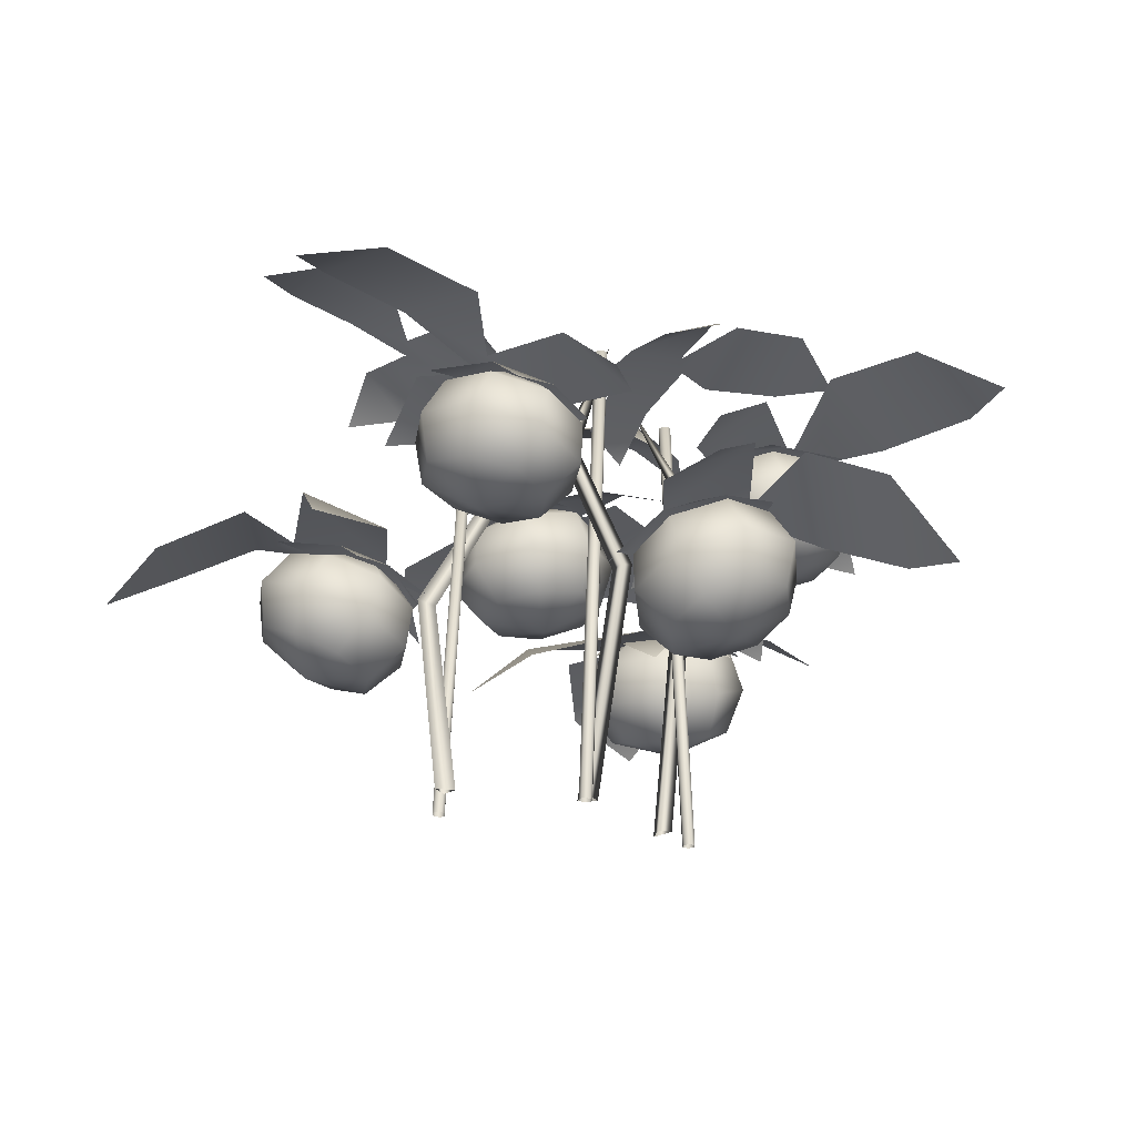
<metadata>
{"format":"obj","ext":"obj","renderer":"f3d","projection":"perspective","resolution":1024,"background":"white","views":[{"elev":-26.4,"azim":-58.2,"up":"+Y"}]}
</metadata>
<code>
g Tomato_Mesh
v 0.3442 0.4895 0.07621
v 0.2963 0.4837 -0.03507
v 0.3619 0.5185 -0.1132
v 0.4769 0.5566 -0.103
v 0.5201 0.5696 0.01347
v 0.4473 0.5302 0.1078
v 0.3975 0.438 0.1751
v 0.5605 0.516 0.1129
v 0.583 0.5566 -0.05437
v 0.464 0.5291 -0.1906
v 0.3052 0.4665 -0.1241
v 0.2888 0.4267 0.05235
v 0.3192 0.34 0.04869
v 0.4123 0.3689 0.1376
v 0.5342 0.4231 0.1334
v 0.6119 0.4702 0.03728
v 0.6016 0.4834 -0.09442
v 0.5092 0.4553 -0.1826
v 0.3877 0.4017 -0.1782
v 0.3094 0.3548 -0.08293
v 0.305 0.4279 0.04911
v 0.3865 0.4521 0.1263
v 0.4921 0.5014 0.1251
v 0.5598 0.5427 0.04082
v 0.549 0.5523 -0.07448
v 0.4696 0.5235 -0.1486
v 0.3635 0.4803 -0.1467
v 0.2919 0.441 -0.06498
v 0.3367 0.4872 0.03094
v 0.387 0.5019 0.07839
v 0.4508 0.5322 0.07718
v 0.4934 0.5553 0.0253
v 0.4893 0.5571 -0.04524
v 0.4406 0.538 -0.09262
v 0.3737 0.5139 -0.0905
v 0.3299 0.4942 -0.03906
v 0.3917 0.2757 0.02008
v 0.4604 0.2978 0.08587
v 0.5511 0.3396 0.08107
v 0.6038 0.3802 0.01221
v 0.594 0.3914 -0.08515
v 0.5278 0.3689 -0.1502
v 0.4424 0.3254 -0.1471
v 0.3854 0.2905 -0.07693
v 0.5105 0.2953 -0.03687
v 0.2246 0.7081 0.1654
v 0.2175 0.7635 0.2743
v 0.03269 0.7432 0.3054
v -0.07773 0.7309 0.4219
v 0.06997 0.8261 0.4518
v 0.2427 0.7883 0.4171
v 0.1681 0.8969 0.5543
v 0.1792 0.9092 0.7465
v 0.3079 0.8456 0.8815
v 0.4206 0.8646 0.758
v 0.4208 0.8468 0.5517
v 0.3096 0.7901 0.4468
v 0.5009 0.7857 0.4069
v 0.6305 0.6835 0.3731
v 0.5182 0.7107 0.2512
v 0.2916 0.7465 0.2655
v 0.2151 0.001231 0.09539
v 0.2527 0.008932 0.1055
v 0.2434 0.001735 0.06757
v 0.2895 0.453 0.1014
v 0.3286 0.4522 0.1088
v 0.3153 0.4647 0.07352
v 0.2086 0.7061 0.1932
v 0.2473 0.7031 0.2019
v 0.2356 0.7054 0.164
v 0.1768 0.9879 0.06064
v 0.1975 0.8774 0.1156
v 0.2391 0.9616 0.0502
v 0.3766 0.9445 0.07089
v 0.4882 0.9451 0.01701
v 0.3827 1.005 -0.04681
v 0.2518 0.9787 -0.06745
v 0.3344 1.051 -0.1489
v 0.3774 1.061 -0.2907
v 0.3272 1.001 -0.4209
v 0.2115 1.005 -0.3628
v 0.157 0.991 -0.2138
v 0.2119 0.9744 -0.1069
v 0.06557 0.9367 -0.1295
v -0.02783 0.8472 -0.1373
v 0.01725 0.8772 -0.01997
v 0.1793 0.9418 0.02968
v 0.293 0.4663 0.1147
v 0.3974 0.549 0.06837
v 0.555 0.5347 0.1926
v 0.7339 0.5373 0.2052
v 0.6463 0.6275 0.05153
v 0.4967 0.5713 -0.06417
v 0.6497 0.646 -0.07151
v 0.7919 0.5819 -0.1581
v 0.8144 0.4473 -0.3206
v 0.6341 0.4932 -0.3608
v 0.4737 0.5578 -0.2796
v 0.4733 0.5574 -0.1358
v 0.3084 0.5337 -0.2832
v 0.1982 0.405 -0.3638
v 0.1699 0.4432 -0.1828
v 0.3375 0.5216 -0.001157
v 0.1984 0.7856 0.4293
v 0.1406 0.7709 0.3513
v 0.1802 0.7399 0.2433
v 0.2994 0.7202 0.2298
v 0.3708 0.7481 0.3285
v 0.3135 0.7805 0.4352
v 0.2481 0.7501 0.5368
v 0.4085 0.7171 0.4381
v 0.4044 0.6859 0.2674
v 0.2487 0.6776 0.1847
v 0.1063 0.7204 0.2577
v 0.1182 0.7524 0.4361
v 0.1085 0.6658 0.4653
v 0.2237 0.6743 0.529
v 0.3521 0.6599 0.4955
v 0.4165 0.6309 0.3837
v 0.381 0.6041 0.2586
v 0.2669 0.5961 0.1952
v 0.1392 0.6109 0.2286
v 0.0741 0.64 0.3396
v 0.1322 0.7447 0.4316
v 0.2324 0.7512 0.4873
v 0.3452 0.7414 0.4595
v 0.4013 0.7161 0.3616
v 0.3679 0.6918 0.2529
v 0.2683 0.6818 0.2018
v 0.1578 0.6969 0.2277
v 0.09839 0.7248 0.3229
v 0.18 0.7726 0.3893
v 0.2417 0.7763 0.4236
v 0.3099 0.7706 0.4062
v 0.3443 0.7528 0.3467
v 0.3244 0.7334 0.2817
v 0.2623 0.7254 0.2492
v 0.1941 0.7378 0.2651
v 0.1599 0.7589 0.3229
v 0.1389 0.5696 0.4599
v 0.2243 0.5766 0.5068
v 0.3201 0.5666 0.4798
v 0.3664 0.5528 0.3971
v 0.3389 0.5351 0.3042
v 0.2557 0.5269 0.258
v 0.1635 0.5325 0.2838
v 0.116 0.5534 0.3657
v 0.2376 0.5112 0.3922
v 0.2717 -0.0177 0.1307
v 0.2172 0.9362 0.1235
v 0.2723 -0.01774 0.1208
v 0.2178 0.9362 0.1136
v 0.2798 -0.01736 0.1143
v 0.2253 0.9366 0.1071
v 0.2898 -0.01679 0.1149
v 0.2353 0.9372 0.1077
v 0.2963 -0.01636 0.1224
v 0.2418 0.9376 0.1152
v 0.2956 -0.01632 0.1324
v 0.2411 0.9376 0.1252
v 0.2881 -0.0167 0.1389
v 0.2336 0.9372 0.1317
v 0.2782 -0.01727 0.1382
v 0.2237 0.9367 0.131
v -0.1961 0.4118 0.3008
v -0.07494 0.4119 0.2958
v -0.02694 0.4396 0.3882
v -0.0791 0.4645 0.4952
v -0.2038 0.472 0.4947
v -0.2641 0.4406 0.3893
v -0.3051 0.3542 0.3095
v -0.3086 0.4138 0.491
v -0.1623 0.4525 0.5761
v 0.008427 0.439 0.5118
v 0.005765 0.3942 0.3342
v -0.1513 0.3557 0.2516
v -0.1549 0.2662 0.2721
v -0.2723 0.2841 0.3296
v -0.3142 0.3243 0.4497
v -0.2543 0.3629 0.5612
v -0.1283 0.3778 0.6002
v -0.01179 0.3606 0.5433
v 0.0297 0.3209 0.4235
v -0.0292 0.2826 0.3118
v -0.1541 0.3551 0.2679
v -0.2563 0.3697 0.3182
v -0.2949 0.4069 0.4217
v -0.2423 0.4407 0.519
v -0.1312 0.452 0.5513
v -0.03251 0.4327 0.5013
v 0.005472 0.4016 0.3978
v -0.04353 0.3701 0.298
v -0.1511 0.4105 0.3099
v -0.2139 0.4193 0.341
v -0.2369 0.4423 0.4037
v -0.2047 0.4608 0.4642
v -0.1375 0.4633 0.486
v -0.07502 0.45 0.4558
v -0.05213 0.4335 0.3906
v -0.08364 0.4186 0.3294
v -0.1512 0.1943 0.3431
v -0.238 0.2083 0.3855
v -0.2677 0.2397 0.4757
v -0.224 0.2745 0.5534
v -0.1302 0.2871 0.5804
v -0.04487 0.2725 0.54
v -0.01541 0.2388 0.4552
v -0.05901 0.2102 0.3735
v -0.1412 0.2007 0.4757
v -0.2464 0.642 0.1802
v -0.348 0.6973 0.1402
v -0.3103 0.6977 -0.04442
v -0.3792 0.6972 -0.19
v -0.4639 0.7752 -0.0539
v -0.4913 0.7185 0.1149
v -0.5976 0.8341 0.007563
v -0.7816 0.8443 -0.04985
v -0.9506 0.7661 0.01451
v -0.8763 0.7729 0.1654
v -0.6831 0.7561 0.2378
v -0.543 0.7127 0.1665
v -0.5738 0.6871 0.3579
v -0.5838 0.5713 0.4797
v -0.4312 0.6114 0.4221
v -0.3654 0.6722 0.2104
v -0.1463 -0.05906 0.124
v -0.1695 -0.05566 0.1561
v -0.1305 -0.0616 0.1604
v -0.1985 0.3815 0.2373
v -0.2193 0.3763 0.2708
v -0.1822 0.3904 0.2724
v -0.2666 0.6416 0.1553
v -0.2884 0.6343 0.1877
v -0.249 0.6381 0.1907
v -0.1441 0.9259 0.2022
v -0.1978 0.8135 0.1904
v -0.1553 0.8928 0.261
v -0.2229 0.8603 0.3795
v -0.2124 0.8488 0.5024
v -0.1179 0.9205 0.4336
v -0.05084 0.9089 0.3169
v -0.007446 0.9721 0.4302
v 0.1091 0.9772 0.522
v 0.2512 0.9246 0.516
v 0.238 0.9414 0.3883
v 0.119 0.9324 0.2828
v 0.000445 0.9093 0.2935
v 0.07531 0.8883 0.1621
v 0.1199 0.8098 0.06905
v -0.007063 0.834 0.07181
v -0.114 0.8799 0.211
v -0.2128 0.3943 0.2371
v -0.2104 0.465 0.3591
v -0.3818 0.4326 0.4592
v -0.4575 0.4152 0.621
v -0.2869 0.5154 0.6041
v -0.123 0.4768 0.501
v -0.174 0.5339 0.6533
v -0.1411 0.4547 0.8097
v 0.008563 0.3192 0.8751
v 0.1083 0.3851 0.727
v 0.08682 0.4669 0.5557
v -0.04726 0.4658 0.5036
v 0.1502 0.4614 0.4012
v 0.2704 0.3462 0.3147
v 0.1098 0.3864 0.2274
v -0.1229 0.4448 0.3257
v -0.4869 0.7207 0.06918
v -0.3928 0.7129 0.04208
v -0.3047 0.6782 0.1144
v -0.3338 0.6453 0.2277
v -0.4525 0.6646 0.2614
v -0.5331 0.7028 0.1733
v -0.6033 0.6794 0.07304
v -0.5669 0.6292 0.2538
v -0.4047 0.5993 0.3082
v -0.2717 0.6089 0.1926
v -0.291 0.667 0.03866
v -0.4632 0.6967 -0.01106
v -0.4831 0.6116 -0.03944
v -0.584 0.6068 0.04544
v -0.5979 0.5784 0.1751
v -0.5152 0.5428 0.272
v -0.3846 0.5207 0.2812
v -0.2844 0.5258 0.1973
v -0.2707 0.5546 0.06837
v -0.3524 0.5904 -0.02887
v -0.4636 0.6875 0.002702
v -0.5515 0.6824 0.07636
v -0.5654 0.6602 0.19
v -0.4928 0.6293 0.2746
v -0.3785 0.6094 0.2801
v -0.2949 0.6108 0.205
v -0.2803 0.6381 0.09477
v -0.3492 0.672 0.008364
v -0.4424 0.71 0.06507
v -0.4965 0.7066 0.1104
v -0.5044 0.6935 0.1794
v -0.4603 0.6722 0.2308
v -0.3917 0.6554 0.2337
v -0.3388 0.6546 0.1869
v -0.33 0.6745 0.1193
v -0.3727 0.699 0.06891
v -0.4846 0.5125 -0.01918
v -0.5591 0.5097 0.04396
v -0.5676 0.4892 0.1415
v -0.5064 0.4707 0.2127
v -0.4091 0.4567 0.2187
v -0.3359 0.4581 0.1572
v -0.3274 0.4738 0.06304
v -0.3878 0.4995 -0.008272
v -0.454 0.4439 0.09075
v -0.1986 -0.08436 0.1619
v -0.2149 0.8697 0.2118
v -0.1896 -0.08442 0.1661
v -0.2058 0.8697 0.216
v -0.1862 -0.08485 0.1754
v -0.2024 0.8692 0.2253
v -0.1904 -0.0854 0.1845
v -0.2066 0.8687 0.2344
v -0.1997 -0.08573 0.1879
v -0.2159 0.8683 0.2378
v -0.2088 -0.08567 0.1837
v -0.225 0.8684 0.2336
v -0.2122 -0.08524 0.1743
v -0.2284 0.8688 0.2242
v -0.208 -0.0847 0.1653
v -0.2242 0.8694 0.2152
v -0.1794 0.4637 -0.2638
v -0.2951 0.4714 -0.2284
v -0.3621 0.5089 -0.3041
v -0.3361 0.5381 -0.4192
v -0.215 0.5374 -0.4498
v -0.1333 0.4944 -0.365
v -0.08103 0.3999 -0.3028
v -0.1177 0.4723 -0.4759
v -0.2768 0.5266 -0.5191
v -0.4268 0.5197 -0.4146
v -0.384 0.462 -0.2462
v -0.2151 0.4072 -0.208
v -0.2241 0.3194 -0.2337
v -0.1234 0.3337 -0.3178
v -0.1094 0.3799 -0.4423
v -0.1916 0.4304 -0.5327
v -0.3217 0.4563 -0.5379
v -0.4215 0.4427 -0.4544
v -0.4352 0.3971 -0.3304
v -0.3539 0.3469 -0.2395
v -0.2165 0.4076 -0.2245
v -0.129 0.4192 -0.2981
v -0.1143 0.4612 -0.4059
v -0.1864 0.5055 -0.4847
v -0.3007 0.5264 -0.4873
v -0.3852 0.51 -0.4152
v -0.3989 0.4739 -0.3073
v -0.3294 0.432 -0.2249
v -0.2252 0.4661 -0.2613
v -0.1715 0.473 -0.3067
v -0.163 0.499 -0.3719
v -0.2076 0.5239 -0.4212
v -0.2776 0.5324 -0.4251
v -0.3315 0.5211 -0.3809
v -0.3388 0.5014 -0.3131
v -0.2945 0.4799 -0.2627
v -0.2511 0.2533 -0.3052
v -0.1766 0.2647 -0.3674
v -0.1676 0.3006 -0.4602
v -0.2262 0.3438 -0.5224
v -0.3225 0.3645 -0.5242
v -0.396 0.3526 -0.4644
v -0.4063 0.3148 -0.3769
v -0.3463 0.2774 -0.3106
v -0.293 0.2701 -0.4305
v -0.08212 0.6806 -0.1475
v 0.03037 0.726 -0.1314
v 0.03965 0.7153 0.05655
v 0.1421 0.6996 0.1798
v 0.1967 0.7816 0.03121
v 0.1768 0.7359 -0.1419
v 0.3154 0.836 -0.05867
v 0.508 0.8298 -0.04904
v 0.6488 0.7456 -0.1581
v 0.5404 0.7684 -0.2848
v 0.3345 0.7697 -0.3069
v 0.2134 0.7304 -0.2051
v 0.1937 0.7171 -0.3991
v 0.1637 0.6101 -0.5257
v 0.03393 0.6558 -0.4294
v 0.02777 0.705 -0.2049
v -0.2224 -0.01458 -0.1063
v -0.2076 -0.01036 -0.1429
v -0.2469 -0.01339 -0.1376
v -0.1639 0.4287 -0.2048
v -0.1525 0.4247 -0.2426
v -0.1876 0.4413 -0.2341
v -0.05653 0.6771 -0.1284
v -0.04407 0.6708 -0.1656
v -0.0826 0.6773 -0.1584
v -0.1631 0.9714 -0.1274
v -0.1175 0.8552 -0.1356
v -0.1695 0.9421 -0.1888
v -0.1362 0.9141 -0.3221
v -0.1777 0.9123 -0.4388
v -0.246 0.9849 -0.3446
v -0.2829 0.9691 -0.2156
v -0.3476 1.043 -0.3106
v -0.4824 1.063 -0.3696
v -0.6224 1.019 -0.3309
v -0.5767 1.026 -0.2099
v -0.4365 1.001 -0.1384
v -0.3266 0.9711 -0.18
v -0.3681 0.9455 -0.03528
v -0.3945 0.8635 0.06153
v -0.2707 0.8795 0.02818
v -0.198 0.9283 -0.1307
v -0.149 0.4405 -0.2074
v -0.1757 0.52 -0.3209
v -0.03759 0.4839 -0.4626
v -0.005981 0.4735 -0.6389
v -0.1583 0.5831 -0.5741
v -0.2942 0.5479 -0.4353
v -0.2779 0.6125 -0.5921
v -0.3549 0.5474 -0.7393
v -0.5267 0.4272 -0.7722
v -0.5809 0.4885 -0.6003
v -0.5111 0.5558 -0.4357
v -0.3689 0.5422 -0.4193
v -0.5345 0.5432 -0.2708
v -0.6386 0.4301 -0.1632
v -0.4587 0.4532 -0.1171
v -0.2535 0.5032 -0.2676
v 0.1839 0.7349 -0.09649
v 0.09916 0.7314 -0.047
v -0.006605 0.7079 -0.09651
v -0.009282 0.6817 -0.2152
v 0.09858 0.6955 -0.2766
v 0.2014 0.7218 -0.2097
v 0.292 0.6865 -0.1318
v 0.208 0.6522 -0.3001
v 0.03552 0.6372 -0.3133
v -0.0635 0.6469 -0.1676
v -0.00202 0.6921 -0.02055
v 0.1789 0.7067 -0.0143
v 0.1982 0.6186 0.003452
v 0.2742 0.6135 -0.1043
v 0.2532 0.5938 -0.2346
v 0.1465 0.571 -0.3093
v 0.01632 0.5582 -0.2865
v -0.05927 0.5638 -0.1799
v -0.0382 0.5838 -0.05028
v 0.06765 0.6069 0.02503
v 0.1752 0.6985 -0.02821
v 0.2415 0.6932 -0.1218
v 0.2249 0.6785 -0.2363
v 0.1314 0.6587 -0.3015
v 0.01798 0.6469 -0.279
v -0.04407 0.6482 -0.1853
v -0.02862 0.6682 -0.07363
v 0.06205 0.6911 -0.005668
v 0.1411 0.7269 -0.08188
v 0.1819 0.7234 -0.1395
v 0.1713 0.7148 -0.2089
v 0.1143 0.7003 -0.2486
v 0.046 0.6883 -0.235
v 0.006452 0.6876 -0.1765
v 0.01627 0.703 -0.1078
v 0.07197 0.7208 -0.06861
v 0.1866 0.5215 -0.02195
v 0.2426 0.5184 -0.1019
v 0.225 0.5046 -0.1994
v 0.1467 0.4955 -0.2537
v 0.05018 0.4883 -0.2357
v -0.005114 0.49 -0.1579
v 0.01124 0.4993 -0.06385
v 0.08928 0.5156 -0.008773
v 0.1242 0.4632 -0.1242
v -0.1833 -0.04041 -0.1574
v -0.1017 0.9116 -0.1575
v -0.1931 -0.03957 -0.1592
v -0.1115 0.9125 -0.1593
v -0.1987 -0.03909 -0.1674
v -0.1172 0.9129 -0.1675
v -0.197 -0.03924 -0.1772
v -0.1154 0.9128 -0.1773
v -0.1888 -0.03994 -0.1829
v -0.1072 0.9121 -0.183
v -0.179 -0.04078 -0.1811
v -0.09747 0.9113 -0.1812
v -0.1734 -0.04126 -0.1729
v -0.09181 0.9108 -0.173
v -0.1752 -0.04111 -0.1631
v -0.09358 0.9109 -0.1632
g Tomato_Plants
f 3 11 2
f 4 1 5
f 2 1 3
f 4 3 1
f 1 6 5
f 3 4 10
f 2 12 1
f 1 7 6
f 6 8 5
f 5 9 4
f 21 20 13
f 19 26 18
f 25 16 17
f 15 22 14
f 20 27 19
f 26 17 18
f 16 23 15
f 14 21 13
f 28 35 27
f 25 34 33
f 23 32 31
f 22 29 21
f 21 36 28
f 27 34 26
f 24 33 32
f 22 31 30
f 13 44 37
f 19 42 43
f 16 41 17
f 14 39 15
f 20 43 44
f 18 41 42
f 15 40 16
f 14 37 38
f 44 43 45
f 42 41 45
f 40 39 45
f 38 37 45
f 37 44 45
f 43 42 45
f 41 40 45
f 39 38 45
f 50 47 48
f 50 48 49
f 52 57 51
f 51 61 47
f 53 56 52
f 53 54 55
f 58 61 57
f 58 59 60
f 61 46 47
f 65 64 62
f 64 66 63
f 63 65 62
f 65 70 67
f 70 66 67
f 69 65 66
f 68 71 70
f 70 71 69
f 69 71 68
f 76 73 74
f 76 74 75
f 78 83 77
f 77 87 73
f 79 82 78
f 79 80 81
f 84 87 83
f 84 85 86
f 87 72 73
f 92 89 90
f 92 90 91
f 94 99 93
f 93 103 89
f 94 97 98
f 95 96 97
f 100 103 99
f 100 101 102
f 103 88 89
f 106 114 105
f 107 104 108
f 105 104 106
f 107 106 104
f 104 109 108
f 106 107 113
f 105 115 104
f 104 110 109
f 109 111 108
f 108 112 107
f 124 123 116
f 122 129 121
f 128 119 120
f 118 125 117
f 123 130 122
f 129 120 121
f 119 126 118
f 117 124 116
f 131 138 130
f 128 137 136
f 126 135 134
f 125 132 124
f 124 139 131
f 130 137 129
f 127 136 135
f 125 134 133
f 116 147 140
f 122 145 146
f 119 144 120
f 117 142 118
f 123 146 147
f 121 144 145
f 118 143 119
f 117 140 141
f 147 146 148
f 145 144 148
f 143 142 148
f 141 140 148
f 140 147 148
f 146 145 148
f 144 143 148
f 142 141 148
f 150 151 149
f 151 154 153
f 154 155 153
f 155 158 157
f 158 159 157
f 159 162 161
f 162 158 154
f 161 164 163
f 164 149 163
f 154 152 150
f 150 164 162
f 162 160 158
f 158 156 154
f 154 150 162
f 167 175 166
f 168 165 169
f 166 165 167
f 168 167 165
f 165 170 169
f 167 168 174
f 166 176 165
f 165 171 170
f 170 172 169
f 169 173 168
f 185 184 177
f 183 190 182
f 189 180 181
f 179 186 178
f 184 191 183
f 190 181 182
f 180 187 179
f 178 185 177
f 192 199 191
f 189 198 197
f 187 196 195
f 186 193 185
f 185 200 192
f 191 198 190
f 188 197 196
f 186 195 194
f 177 208 201
f 183 206 207
f 180 205 181
f 178 203 179
f 184 207 208
f 182 205 206
f 179 204 180
f 178 201 202
f 208 207 209
f 206 205 209
f 204 203 209
f 202 201 209
f 201 208 209
f 207 206 209
f 205 204 209
f 203 202 209
f 214 211 212
f 214 212 213
f 216 221 215
f 215 225 211
f 217 220 216
f 217 218 219
f 222 225 221
f 222 223 224
f 225 210 211
f 229 228 226
f 228 230 227
f 227 229 226
f 229 234 231
f 234 230 231
f 233 229 230
f 232 235 234
f 234 235 233
f 233 235 232
f 240 237 238
f 240 238 239
f 242 247 241
f 241 251 237
f 243 246 242
f 243 244 245
f 248 251 247
f 248 249 250
f 251 236 237
f 256 253 254
f 256 254 255
f 258 263 257
f 257 267 253
f 258 261 262
f 259 260 261
f 264 267 263
f 264 265 266
f 267 252 253
f 270 278 269
f 271 268 272
f 269 268 270
f 271 270 268
f 268 273 272
f 270 271 277
f 269 279 268
f 268 274 273
f 273 275 272
f 272 276 271
f 288 287 280
f 286 293 285
f 292 283 284
f 282 289 281
f 287 294 286
f 293 284 285
f 283 290 282
f 281 288 280
f 295 302 294
f 292 301 300
f 290 299 298
f 289 296 288
f 288 303 295
f 294 301 293
f 291 300 299
f 289 298 297
f 280 311 304
f 286 309 310
f 283 308 284
f 281 306 282
f 287 310 311
f 285 308 309
f 282 307 283
f 281 304 305
f 311 310 312
f 309 308 312
f 307 306 312
f 305 304 312
f 304 311 312
f 310 309 312
f 308 307 312
f 306 305 312
f 313 316 315
f 316 317 315
f 317 320 319
f 319 322 321
f 321 324 323
f 323 326 325
f 326 322 318
f 326 327 325
f 328 313 327
f 318 316 314
f 314 328 326
f 326 324 322
f 322 320 318
f 318 314 326
f 331 339 330
f 332 329 333
f 330 329 331
f 332 331 329
f 329 334 333
f 331 332 338
f 330 340 329
f 329 335 334
f 334 336 333
f 333 337 332
f 349 348 341
f 347 354 346
f 353 344 345
f 343 350 342
f 348 355 347
f 354 345 346
f 344 351 343
f 342 349 341
f 356 363 355
f 353 362 361
f 351 360 359
f 350 357 349
f 349 364 356
f 355 362 354
f 352 361 360
f 350 359 358
f 341 372 365
f 347 370 371
f 344 369 345
f 342 367 343
f 348 371 372
f 346 369 370
f 343 368 344
f 342 365 366
f 372 371 373
f 370 369 373
f 368 367 373
f 366 365 373
f 365 372 373
f 371 370 373
f 369 368 373
f 367 366 373
f 378 375 376
f 378 376 377
f 380 385 379
f 379 389 375
f 381 384 380
f 381 382 383
f 386 389 385
f 386 387 388
f 389 374 375
f 393 392 390
f 392 394 391
f 391 393 390
f 393 398 395
f 398 394 395
f 397 393 394
f 396 399 398
f 398 399 397
f 397 399 396
f 404 401 402
f 404 402 403
f 406 411 405
f 405 415 401
f 407 410 406
f 407 408 409
f 412 415 411
f 412 413 414
f 415 400 401
f 420 417 418
f 420 418 419
f 422 427 421
f 421 431 417
f 422 425 426
f 423 424 425
f 428 431 427
f 428 429 430
f 431 416 417
f 434 442 433
f 435 432 436
f 433 432 434
f 435 434 432
f 432 437 436
f 434 435 441
f 433 443 432
f 432 438 437
f 437 439 436
f 436 440 435
f 452 451 444
f 450 457 449
f 456 447 448
f 446 453 445
f 451 458 450
f 457 448 449
f 447 454 446
f 445 452 444
f 459 466 458
f 456 465 464
f 454 463 462
f 453 460 452
f 452 467 459
f 458 465 457
f 455 464 463
f 453 462 461
f 444 475 468
f 450 473 474
f 447 472 448
f 445 470 446
f 451 474 475
f 449 472 473
f 446 471 447
f 445 468 469
f 475 474 476
f 473 472 476
f 471 470 476
f 469 468 476
f 468 475 476
f 474 473 476
f 472 471 476
f 470 469 476
f 477 480 479
f 480 481 479
f 481 484 483
f 483 486 485
f 486 487 485
f 488 489 487
f 490 486 482
f 490 491 489
f 492 477 491
f 482 480 478
f 478 492 490
f 490 488 486
f 486 484 482
f 482 478 490
f 21 28 20
f 19 27 26
f 25 24 16
f 15 23 22
f 20 28 27
f 26 25 17
f 16 24 23
f 14 22 21
f 28 36 35
f 25 26 34
f 23 24 32
f 22 30 29
f 21 29 36
f 27 35 34
f 24 25 33
f 22 23 31
f 13 20 44
f 19 18 42
f 16 40 41
f 14 38 39
f 20 19 43
f 18 17 41
f 15 39 40
f 14 13 37
f 50 51 47
f 52 56 57
f 51 57 61
f 53 55 56
f 58 60 61
f 65 67 64
f 64 67 66
f 63 66 65
f 65 68 70
f 70 69 66
f 69 68 65
f 76 77 73
f 78 82 83
f 77 83 87
f 79 81 82
f 84 86 87
f 92 93 89
f 94 98 99
f 93 99 103
f 94 95 97
f 100 102 103
f 124 131 123
f 122 130 129
f 128 127 119
f 118 126 125
f 123 131 130
f 129 128 120
f 119 127 126
f 117 125 124
f 131 139 138
f 128 129 137
f 126 127 135
f 125 133 132
f 124 132 139
f 130 138 137
f 127 128 136
f 125 126 134
f 116 123 147
f 122 121 145
f 119 143 144
f 117 141 142
f 123 122 146
f 121 120 144
f 118 142 143
f 117 116 140
f 150 152 151
f 151 152 154
f 154 156 155
f 155 156 158
f 158 160 159
f 159 160 162
f 161 162 164
f 164 150 149
f 185 192 184
f 183 191 190
f 189 188 180
f 179 187 186
f 184 192 191
f 190 189 181
f 180 188 187
f 178 186 185
f 192 200 199
f 189 190 198
f 187 188 196
f 186 194 193
f 185 193 200
f 191 199 198
f 188 189 197
f 186 187 195
f 177 184 208
f 183 182 206
f 180 204 205
f 178 202 203
f 184 183 207
f 182 181 205
f 179 203 204
f 178 177 201
f 214 215 211
f 216 220 221
f 215 221 225
f 217 219 220
f 222 224 225
f 229 231 228
f 228 231 230
f 227 230 229
f 229 232 234
f 234 233 230
f 233 232 229
f 240 241 237
f 242 246 247
f 241 247 251
f 243 245 246
f 248 250 251
f 256 257 253
f 258 262 263
f 257 263 267
f 258 259 261
f 264 266 267
f 288 295 287
f 286 294 293
f 292 291 283
f 282 290 289
f 287 295 294
f 293 292 284
f 283 291 290
f 281 289 288
f 295 303 302
f 292 293 301
f 290 291 299
f 289 297 296
f 288 296 303
f 294 302 301
f 291 292 300
f 289 290 298
f 280 287 311
f 286 285 309
f 283 307 308
f 281 305 306
f 287 286 310
f 285 284 308
f 282 306 307
f 281 280 304
f 313 314 316
f 316 318 317
f 317 318 320
f 319 320 322
f 321 322 324
f 323 324 326
f 326 328 327
f 328 314 313
f 349 356 348
f 347 355 354
f 353 352 344
f 343 351 350
f 348 356 355
f 354 353 345
f 344 352 351
f 342 350 349
f 356 364 363
f 353 354 362
f 351 352 360
f 350 358 357
f 349 357 364
f 355 363 362
f 352 353 361
f 350 351 359
f 341 348 372
f 347 346 370
f 344 368 369
f 342 366 367
f 348 347 371
f 346 345 369
f 343 367 368
f 342 341 365
f 378 379 375
f 380 384 385
f 379 385 389
f 381 383 384
f 386 388 389
f 393 395 392
f 392 395 394
f 391 394 393
f 393 396 398
f 398 397 394
f 397 396 393
f 404 405 401
f 406 410 411
f 405 411 415
f 407 409 410
f 412 414 415
f 420 421 417
f 422 426 427
f 421 427 431
f 422 423 425
f 428 430 431
f 452 459 451
f 450 458 457
f 456 455 447
f 446 454 453
f 451 459 458
f 457 456 448
f 447 455 454
f 445 453 452
f 459 467 466
f 456 457 465
f 454 455 463
f 453 461 460
f 452 460 467
f 458 466 465
f 455 456 464
f 453 454 462
f 444 451 475
f 450 449 473
f 447 471 472
f 445 469 470
f 451 450 474
f 449 448 472
f 446 470 471
f 445 444 468
f 477 478 480
f 480 482 481
f 481 482 484
f 483 484 486
f 486 488 487
f 488 490 489
f 490 492 491
f 492 478 477

</code>
